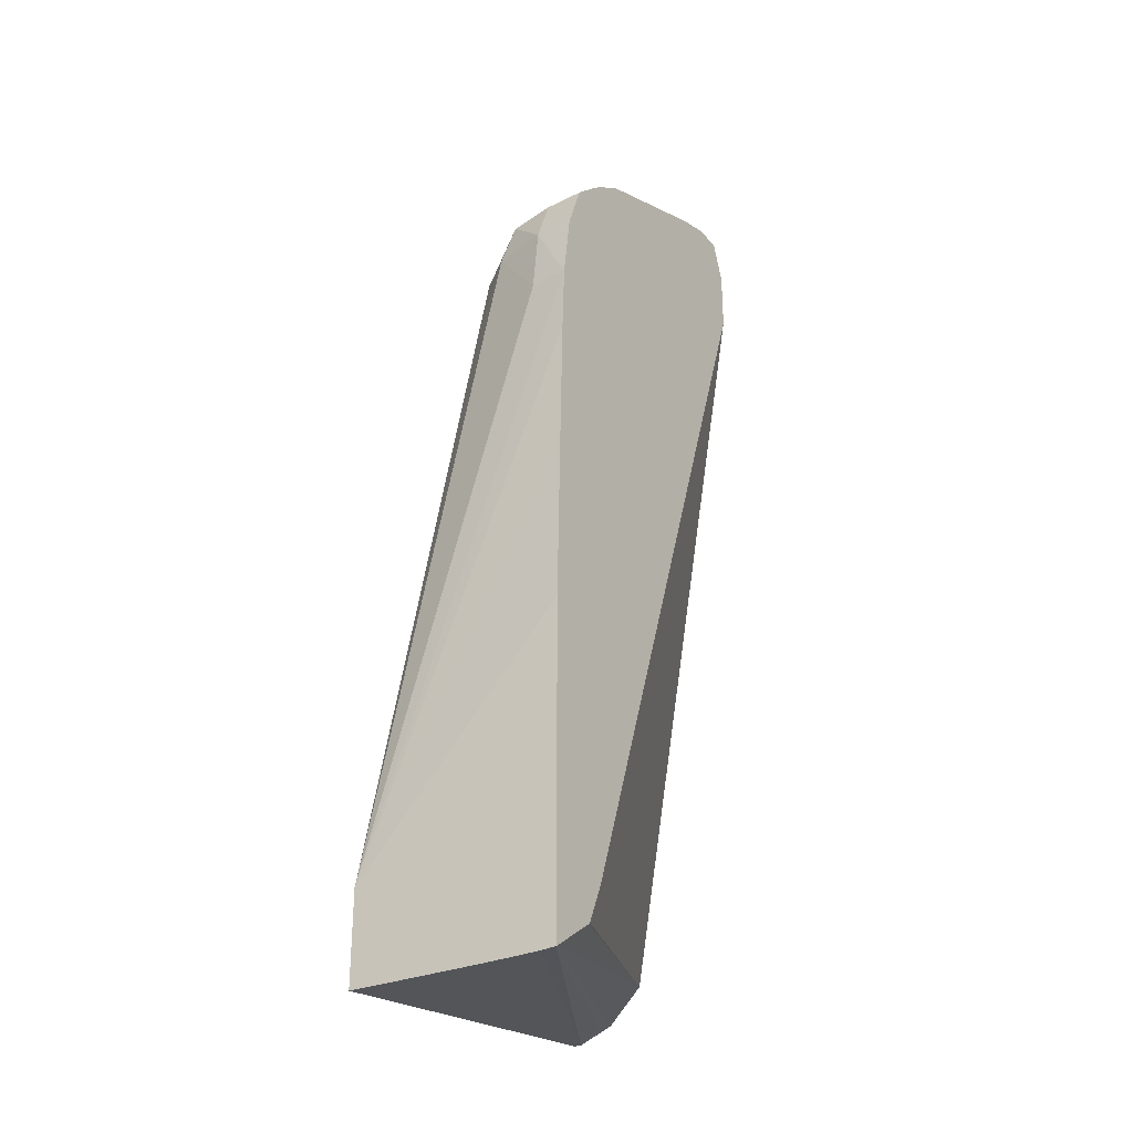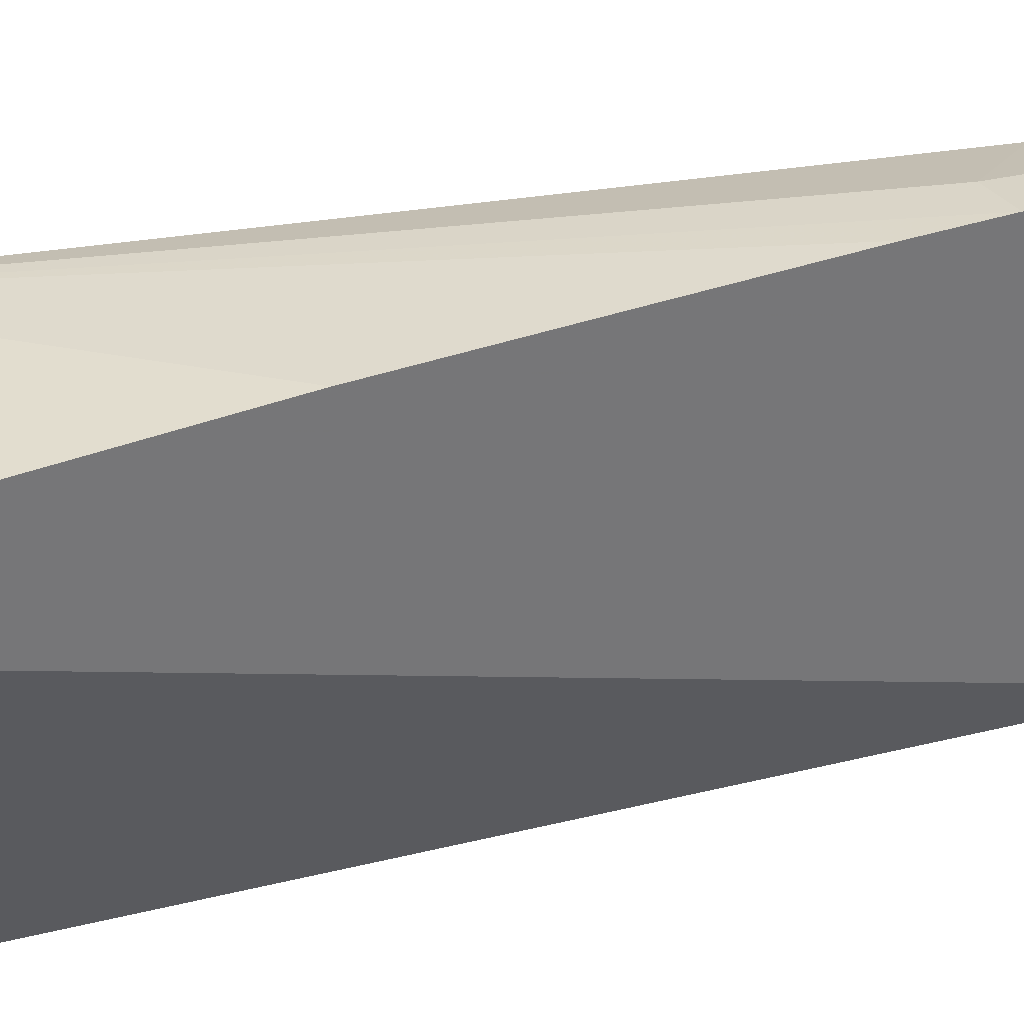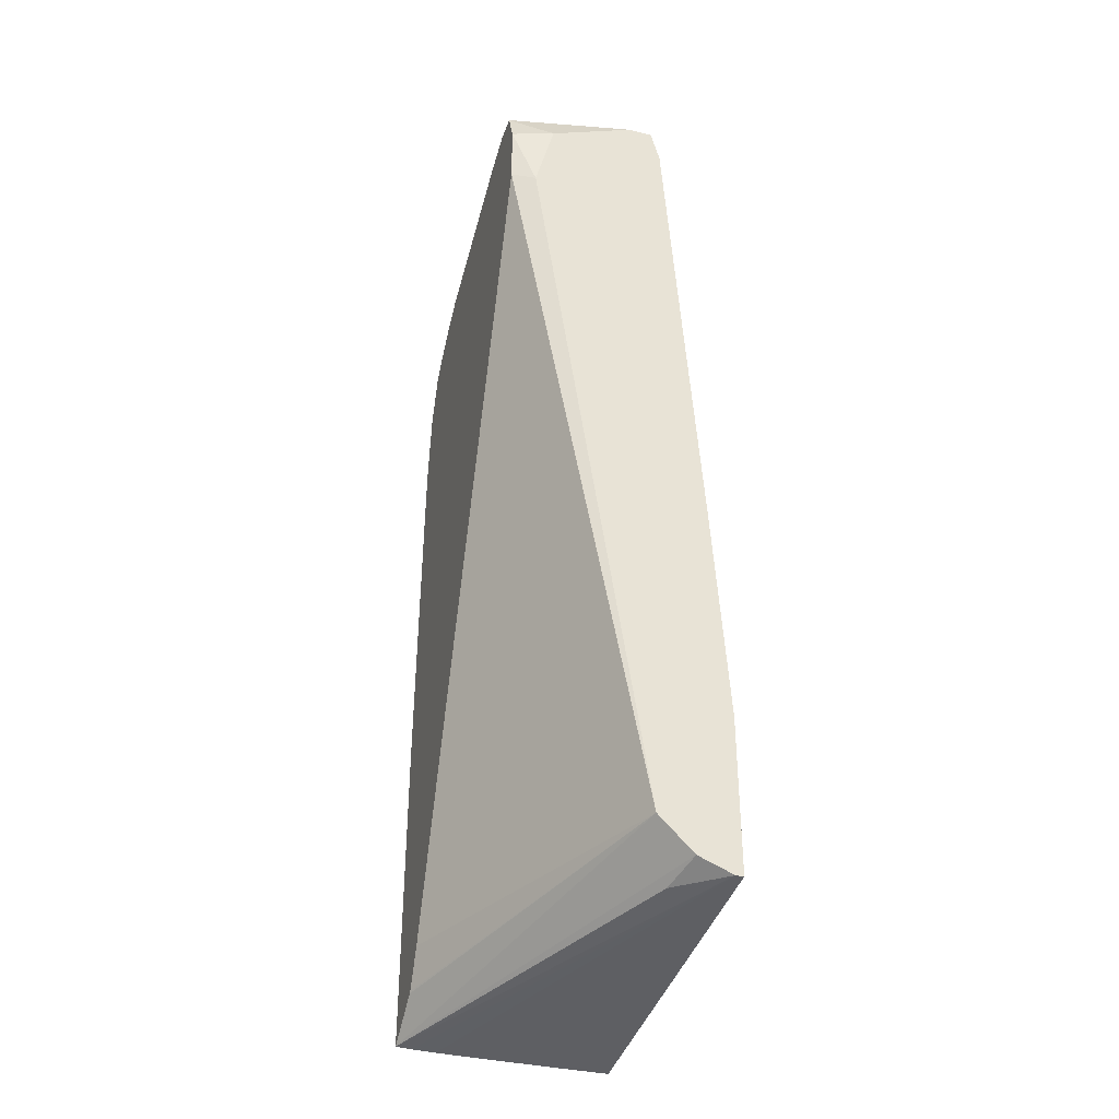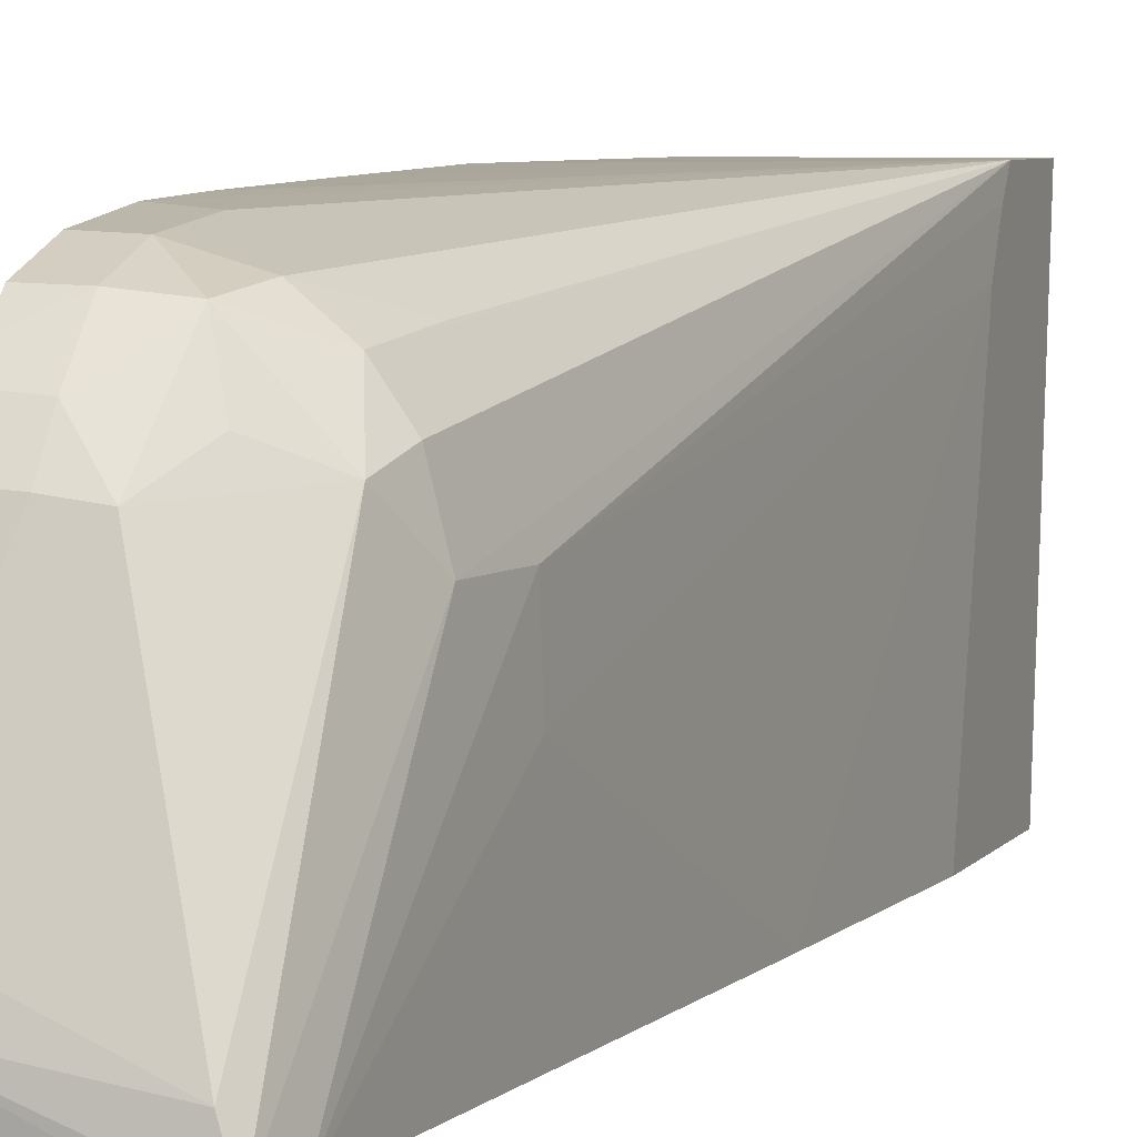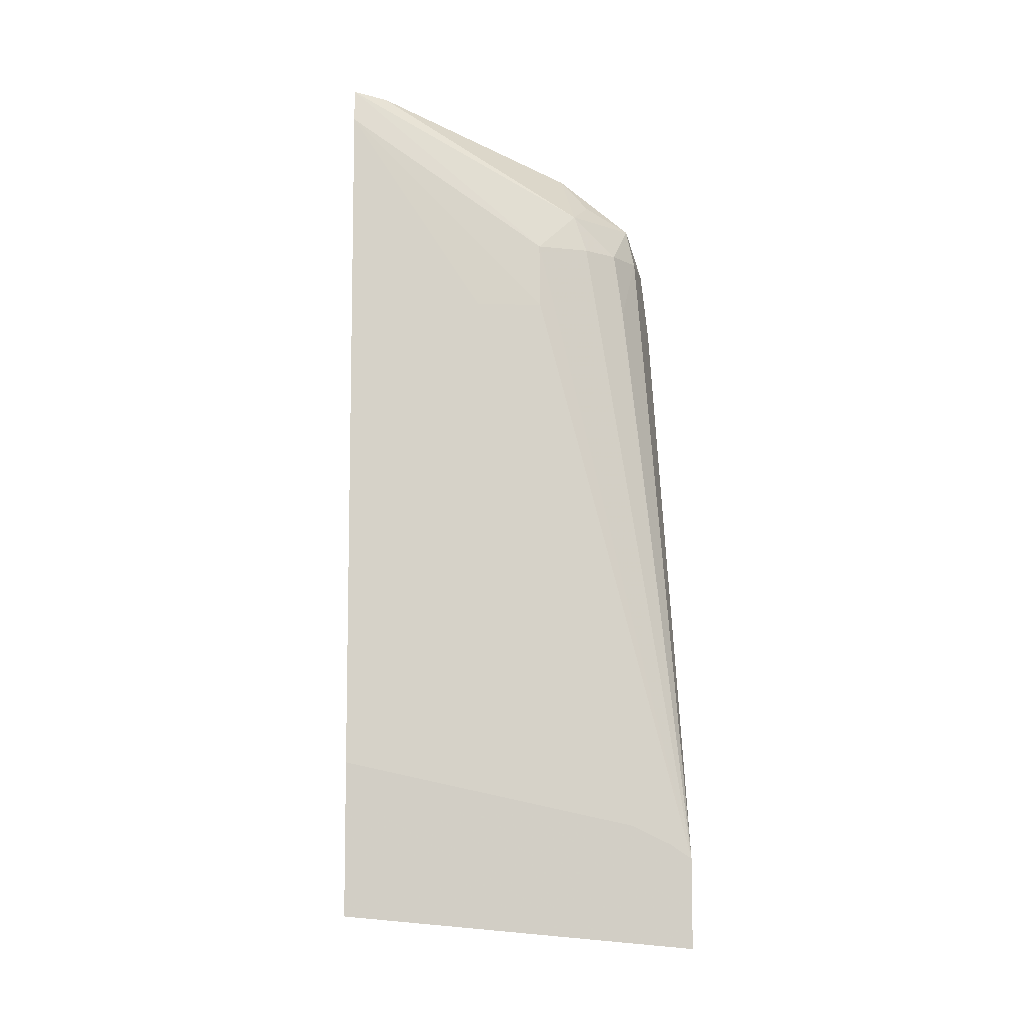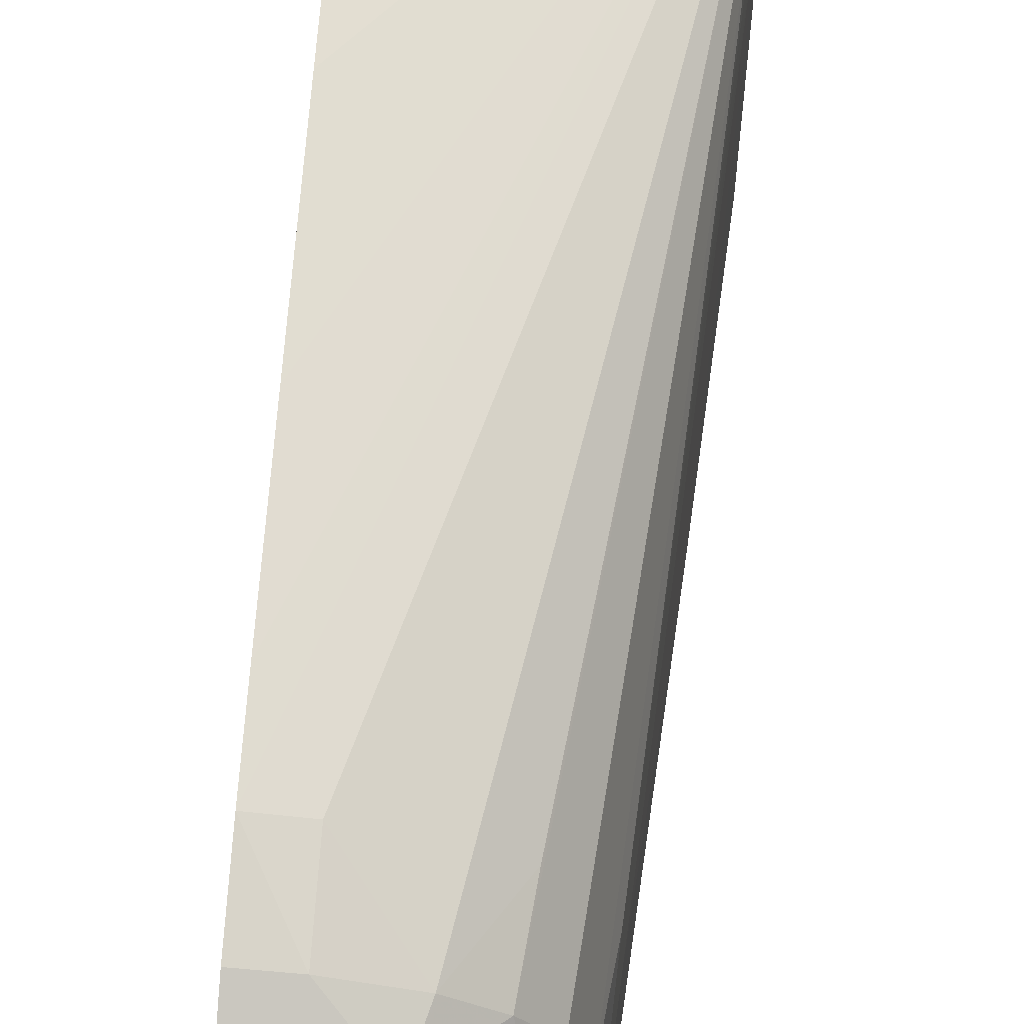
<metadata>
{"format":"obj","ext":"obj","renderer":"f3d","projection":"perspective","resolution":1024,"background":"white","views":[{"elev":-29.2,"azim":-147.4,"up":"+Z"},{"elev":34.9,"azim":-117.7,"up":"+Y"},{"elev":-36.4,"azim":-17.3,"up":"+Z"},{"elev":6.0,"azim":20.3,"up":"+Y"},{"elev":-7.2,"azim":85.8,"up":"+Z"},{"elev":67.7,"azim":4.4,"up":"+Y"}]}
</metadata>
<code>
v 0.03786 0.007933 0.02745
v 0.03819 0.007933 0.02745
v 0.03637 0.007933 0.02804
v 0.03586 0.00972 0.0275
v 0.02906 0.02352 0.02599
v 0.0297 0.02352 0.02596
v 0.03073 0.02352 0.02593
v 0.03264 0.02352 0.02591
v 0.03668 0.02352 0.0259
v 0.03819 0.02352 0.0259
v 0.03819 0.007933 0.03421
v 0.03489 0.007933 0.02953
v 0.02906 0.02138 0.0274
v 0.02906 0.02352 0.03986
v 0.03819 0.02352 0.02988
v 0.03759 0.007933 0.04376
v 0.03819 0.02083 0.03136
v 0.02906 0.02055 0.0291
v 0.02906 0.0213 0.02748
v 0.03006 0.007933 0.0615
v 0.02906 0.008459 0.06197
v 0.02906 0.02333 0.0469
v 0.03819 0.02257 0.03052
v 0.02906 0.02317 0.05274
v 0.02906 0.02304 0.05571
v 0.03073 0.0229 0.05571
v 0.03313 0.02188 0.05868
v 0.03493 0.02104 0.05571
v 0.03461 0.02067 0.05868
v 0.03566 0.01918 0.05868
v 0.03625 0.01685 0.05868
v 0.03662 0.01685 0.05571
v 0.03671 0.01388 0.05571
v 0.03616 0.007933 0.06481
v 0.03091 0.007933 0.06479
v 0.02906 0.008454 0.0647
v 0.02906 0.02262 0.05868
v 0.03073 0.02255 0.05868
v 0.03261 0.02156 0.06051
v 0.03537 0.01865 0.06042
v 0.03577 0.007933 0.06633
v 0.03468 0.007933 0.06634
v 0.02906 0.009092 0.06637
v 0.02906 0.02215 0.05992
v 0.03073 0.02176 0.06077
v 0.03341 0.01949 0.06145
v 0.03073 0.02002 0.06226
v 0.03223 0.01834 0.06315
v 0.03524 0.009447 0.06616
v 0.02906 0.01036 0.06643
v 0.02906 0.0218 0.06083
v 0.02906 0.0209 0.06167
v 0.02906 0.02014 0.06232
v 0.02906 0.01865 0.06331
v 0.03073 0.01853 0.06325
v 0.02906 0.01197 0.06595
f 1 2 11
f 1 11 16
f 1 16 34
f 1 34 41
f 1 41 42
f 1 42 35
f 1 35 20
f 1 20 12
f 1 12 3
f 1 3 4
f 1 4 5
f 1 5 6
f 1 6 7
f 1 7 8
f 1 8 9
f 1 9 2
f 2 9 10
f 2 10 15
f 2 15 23
f 2 23 17
f 2 17 11
f 3 5 4
f 3 12 5
f 5 12 13
f 5 13 19
f 5 19 18
f 5 18 21
f 5 21 36
f 5 36 43
f 5 43 50
f 5 50 56
f 5 56 54
f 5 54 53
f 5 53 52
f 5 52 51
f 5 51 44
f 5 44 37
f 5 37 25
f 5 25 24
f 5 24 22
f 5 22 14
f 5 14 15
f 5 15 10
f 5 10 9
f 5 9 8
f 5 8 7
f 5 7 6
f 11 17 16
f 12 18 19
f 12 19 13
f 12 20 21
f 12 21 18
f 14 22 15
f 15 22 24
f 15 24 25
f 15 25 26
f 15 26 27
f 15 27 28
f 15 28 29
f 15 29 30
f 15 30 31
f 15 31 32
f 15 32 23
f 16 17 33
f 16 33 34
f 17 23 32
f 17 32 33
f 20 35 36
f 20 36 21
f 25 37 38
f 25 38 26
f 26 38 27
f 27 38 39
f 27 39 29
f 27 29 28
f 29 39 40
f 29 40 30
f 30 40 31
f 31 40 41
f 31 41 34
f 31 34 32
f 32 34 33
f 35 42 43
f 35 43 36
f 37 44 38
f 38 44 45
f 38 45 39
f 39 46 40
f 39 45 47
f 39 47 48
f 39 48 46
f 40 46 48
f 40 48 49
f 40 49 41
f 41 49 50
f 41 50 42
f 42 50 43
f 44 51 45
f 45 51 52
f 45 52 53
f 45 53 47
f 47 53 54
f 47 54 55
f 47 55 48
f 48 55 56
f 48 56 49
f 49 56 50
f 54 56 55

</code>
